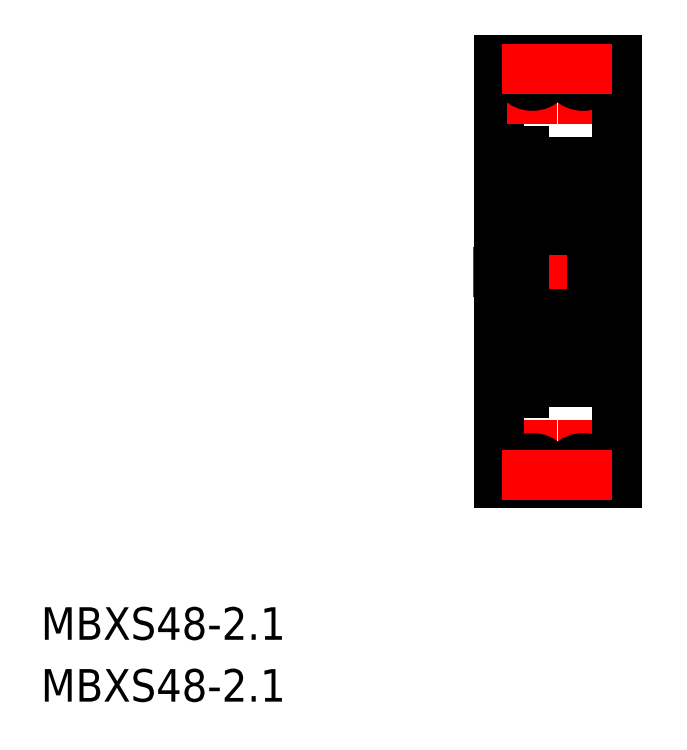
<metadata>
{"format":"dxf","ext":"dxf","renderer":"ezdxf+matplotlib","layout":"modelspace","background":"white","min_lineweight":24,"dpi":150}
</metadata>
<code>
0
SECTION
2
ENTITIES
0
TEXT
8
0
10
151.8
20
177.8
30
0
40
3.847
1
MBXS48-2.1
0
TEXT
8
0
10
151.8
20
170.4
30
0
40
3.847
1
MBXS48-2.1
0
LINE
8
0
10
205.9
20
221.2
30
0
11
205.9
21
246.2
31
0
0
LINE
8
CENTER
10
209.9
20
221.2
30
0
11
209.9
21
247.7
31
0
0
LINE
8
CENTER
10
215.9
20
221.2
30
0
11
215.9
21
247.7
31
0
0
LINE
8
CENTER
10
202.9
20
221.2
30
0
11
222.9
21
221.2
31
0
0
LINE
8
0
10
216.9
20
232.7
30
0
11
219.9
21
232.7
31
0
0
LINE
8
0
10
205.9
20
246.2
30
0
11
207.8
21
246.2
31
0
0
LINE
8
0
10
219.9
20
246.2
30
0
11
219.9
21
221.2
31
0
0
LINE
8
0
10
218
20
246.2
30
0
11
219.9
21
246.2
31
0
0
LINE
8
0
10
208.9
20
221.2
30
0
11
208.9
21
235.5
31
0
0
LINE
8
0
10
205.9
20
234.2
30
0
11
208.2
21
234.2
31
0
0
LINE
8
0
10
208.2
20
235.5
30
0
11
208.2
21
221.2
31
0
0
LINE
8
0
10
208.2
20
235.5
30
0
11
208.9
21
235.5
31
0
0
LINE
8
0
10
218
20
196.2
30
0
11
219.9
21
196.2
31
0
0
LINE
8
0
10
205.9
20
196.2
30
0
11
207.8
21
196.2
31
0
0
LINE
8
CENTER
10
215.9
20
221.2
30
0
11
215.9
21
194.7
31
0
0
LINE
8
CENTER
10
209.9
20
221.2
30
0
11
209.9
21
194.7
31
0
0
LINE
8
0
10
208.9
20
221.2
30
0
11
208.9
21
206.9
31
0
0
LINE
8
0
10
208.2
20
206.9
30
0
11
208.2
21
221.2
31
0
0
LINE
8
0
10
216.9
20
209.7
30
0
11
219.9
21
209.7
31
0
0
LINE
8
0
10
208.2
20
206.9
30
0
11
208.9
21
206.9
31
0
0
LINE
8
0
10
219.9
20
196.2
30
0
11
219.9
21
221.2
31
0
0
LINE
8
0
10
205.9
20
221.2
30
0
11
205.9
21
196.2
31
0
0
LINE
8
0
10
205.9
20
208.2
30
0
11
208.2
21
208.2
31
0
0
LINE
8
0
10
208.2
20
232.7
30
0
11
208.9
21
232.7
31
0
0
LINE
8
0
10
208.2
20
209.8
30
0
11
208.9
21
209.8
31
0
0
LINE
8
CENTER
10
207.3
20
245.3
30
0
11
218.5
21
245.3
31
0
0
ARC
8
0
10
209.9
20
245.3
30
0
40
2.1
50
180
51
0
0
LINE
8
0
10
207.8
20
245.3
30
0
11
207.8
21
246.2
31
0
0
ARC
8
0
10
215.9
20
245.3
30
0
40
2.1
50
180
51
0
0
LINE
8
0
10
213.8
20
245.3
30
0
11
213.8
21
246.2
31
0
0
LINE
8
0
10
212
20
245.3
30
0
11
212
21
246.2
31
0
0
LINE
8
0
10
212
20
246.2
30
0
11
213.8
21
246.2
31
0
0
LINE
8
0
10
218
20
245.3
30
0
11
218
21
246.2
31
0
0
LINE
8
CENTER
10
206.3
20
245.2
30
0
11
219.5
21
245.2
31
0
0
ARC
8
0
10
209.9
20
197.1
30
0
40
2.1
50
0
51
180
0
LINE
8
CENTER
10
207.3
20
197.1
30
0
11
218.5
21
197.1
31
0
0
LINE
8
0
10
207.8
20
197.1
30
0
11
207.8
21
196.2
31
0
0
ARC
8
0
10
215.9
20
197.1
30
0
40
2.1
50
0
51
180
0
LINE
8
0
10
212
20
196.2
30
0
11
213.8
21
196.2
31
0
0
LINE
8
0
10
212
20
197.1
30
0
11
212
21
196.2
31
0
0
LINE
8
0
10
213.8
20
197.1
30
0
11
213.8
21
196.2
31
0
0
LINE
8
0
10
218
20
197.1
30
0
11
218
21
196.2
31
0
0
LINE
8
CENTER
10
206.3
20
197.2
30
0
11
219.5
21
197.2
31
0
0
ARC
8
0
10
216.8
20
232.4
30
0
40
0.1
50
270
51
0
0
ARC
8
0
10
216.8
20
228.1
30
0
40
0.1
50
359.2
51
90
0
LINE
8
0
10
209.2
20
234.2
30
0
11
216.6
21
234.2
31
0
0
LINE
8
0
10
215.7
20
231.6
30
0
11
216.4
21
231.2
31
0
0
LINE
8
0
10
215.9
20
231.7
30
0
11
216.6
21
231.4
31
0
0
ARC
8
0
10
216.1
20
232.3
30
0
40
0.3
50
39.86
51
175.1
0
LINE
8
0
10
216.3
20
232.2
30
0
11
216.2
21
232.4
31
0
0
LINE
8
0
10
216
20
232.3
30
0
11
215.9
21
231.7
31
0
0
LINE
8
0
10
215.8
20
232.4
30
0
11
215.7
21
231.7
31
0
0
LINE
8
0
10
215.6
20
231.6
30
0
11
214.8
21
231.6
31
0
0
LINE
8
0
10
215.7
20
232
30
0
11
215.7
21
231.6
31
0
0
ARC
8
0
10
215.6
20
231.7
30
0
40
0.1
50
270
51
355.1
0
ARC
8
0
10
216.1
20
232.3
30
0
40
0.1
50
40.05
51
176.9
0
ARC
8
0
10
216.3
20
232.2
30
0
40
0.2
50
315
51
39.86
0
LINE
8
0
10
216.3
20
231.9
30
0
11
216.2
21
232.1
31
0
0
LINE
8
0
10
216.2
20
232.1
30
0
11
216.3
21
232.2
31
0
0
LINE
8
0
10
216.3
20
231.9
30
0
11
216.5
21
232.1
31
0
0
LINE
8
0
10
216.5
20
232.3
30
0
11
216.3
21
232.5
31
0
0
LINE
8
0
10
216
20
228.5
30
0
11
216.4
21
228.5
31
0
0
ARC
8
0
10
216.1
20
228.1
30
0
40
0.2
50
270
51
320
0
LINE
8
0
10
216.4
20
228.3
30
0
11
216
21
228.3
31
0
0
LINE
8
0
10
215.9
20
228
30
0
11
215.6
21
228.6
31
0
0
LINE
8
0
10
216.1
20
227.9
30
0
11
216
21
227.9
31
0
0
ARC
8
0
10
216
20
228.1
30
0
40
0.2
50
200
51
270
0
ARC
8
0
10
215.6
20
228.5
30
0
40
0.1
50
20.01
51
90
0
LINE
8
0
10
215.6
20
228.6
30
0
11
214.8
21
228.6
31
0
0
LINE
8
0
10
216
20
228.3
30
0
11
216
21
228.5
31
0
0
LINE
8
0
10
216.5
20
228.2
30
0
11
216.3
21
228
31
0
0
ARC
8
0
10
216.4
20
228.5
30
0
40
0.2
50
270
51
0
0
LINE
8
0
10
216.4
20
231.2
30
0
11
216.4
21
228.5
31
0
0
LINE
8
0
10
216.6
20
231.4
30
0
11
216.6
21
228.5
31
0
0
ARC
8
0
10
209.5
20
232.2
30
0
40
0.2
50
140.1
51
225
0
LINE
8
0
10
210.1
20
232.4
30
0
11
210.1
21
231.7
31
0
0
LINE
8
0
10
209.9
20
232.3
30
0
11
209.9
21
231.7
31
0
0
LINE
8
0
10
209.5
20
232.2
30
0
11
209.7
21
232.4
31
0
0
LINE
8
0
10
209.9
20
231.7
30
0
11
209.3
21
231.4
31
0
0
LINE
8
0
10
210.1
20
231.6
30
0
11
209.5
21
231.2
31
0
0
LINE
8
0
10
209.5
20
231.9
30
0
11
209.4
21
232.1
31
0
0
ARC
8
0
10
210.2
20
231.7
30
0
40
0.1
50
184.9
51
270
0
LINE
8
0
10
210.1
20
232
30
0
11
210.1
21
231.6
31
0
0
LINE
8
0
10
209.7
20
232.1
30
0
11
209.5
21
232.2
31
0
0
LINE
8
0
10
209.5
20
231.9
30
0
11
209.7
21
232.1
31
0
0
ARC
8
0
10
209
20
232.4
30
0
40
0.1
50
180
51
270
0
LINE
8
0
10
209.4
20
232.3
30
0
11
209.5
21
232.5
31
0
0
LINE
8
0
10
209
20
232.3
30
0
11
209.4
21
232.3
31
0
0
ARC
8
0
10
209.8
20
232.3
30
0
40
0.1
50
3.102
51
140
0
ARC
8
0
10
209.8
20
232.3
30
0
40
0.3
50
4.935
51
140.1
0
LINE
8
0
10
209.4
20
228.2
30
0
11
209.6
21
228
31
0
0
ARC
8
0
10
209
20
228.1
30
0
40
0.1
50
90
51
180.8
0
LINE
8
0
10
210
20
228
30
0
11
210.2
21
228.6
31
0
0
ARC
8
0
10
209.7
20
228.1
30
0
40
0.2
50
220
51
270
0
ARC
8
0
10
209.8
20
228.1
30
0
40
0.2
50
270
51
340
0
LINE
8
0
10
209.7
20
227.9
30
0
11
209.8
21
227.9
31
0
0
ARC
8
0
10
209.5
20
228.5
30
0
40
0.2
50
180
51
270
0
LINE
8
0
10
209
20
228.2
30
0
11
209.4
21
228.2
31
0
0
ARC
8
0
10
210.3
20
228.5
30
0
40
0.1
50
90
51
160
0
LINE
8
0
10
209.9
20
228.3
30
0
11
209.9
21
228.5
31
0
0
LINE
8
0
10
209.5
20
228.3
30
0
11
209.9
21
228.3
31
0
0
LINE
8
0
10
209.9
20
228.5
30
0
11
209.5
21
228.5
31
0
0
ARC
8
0
10
209.2
20
226.5
30
0
40
0.3
50
180
51
270
0
LINE
8
0
10
209.5
20
231.2
30
0
11
209.5
21
228.5
31
0
0
LINE
8
0
10
209.3
20
231.4
30
0
11
209.3
21
228.5
31
0
0
CIRCLE
8
0
10
212.9
20
230.1
30
0
40
2.381
0
LINE
8
0
10
210.3
20
228.6
30
0
11
211.1
21
228.6
31
0
0
LINE
8
0
10
210.2
20
231.6
30
0
11
211.1
21
231.6
31
0
0
LINE
8
0
10
209.2
20
226.2
30
0
11
216.6
21
226.2
31
0
0
ARC
8
0
10
209.2
20
233.9
30
0
40
0.3
50
90
51
180
0
LINE
8
0
10
216.8
20
228.2
30
0
11
216.5
21
228.2
31
0
0
LINE
8
0
10
216.8
20
232.3
30
0
11
216.5
21
232.3
31
0
0
ARC
8
0
10
216.6
20
233.9
30
0
40
0.3
50
0
51
90
0
ARC
8
0
10
216.6
20
226.5
30
0
40
0.3
50
270
51
0
0
ARC
8
0
10
216.8
20
214.4
30
0
40
0.1
50
270
51
0.8103
0
ARC
8
0
10
216.8
20
210
30
0
40
0.1
50
0
51
90
0
LINE
8
0
10
216.4
20
214.1
30
0
11
216
21
214.1
31
0
0
ARC
8
0
10
216.1
20
214.4
30
0
40
0.2
50
39.98
51
90
0
LINE
8
0
10
216
20
213.9
30
0
11
216.4
21
213.9
31
0
0
LINE
8
0
10
215.6
20
213.8
30
0
11
214.8
21
213.8
31
0
0
ARC
8
0
10
215.6
20
213.9
30
0
40
0.1
50
270
51
340
0
ARC
8
0
10
216
20
214.4
30
0
40
0.2
50
90
51
160
0
LINE
8
0
10
216.1
20
214.6
30
0
11
216
21
214.6
31
0
0
LINE
8
0
10
215.9
20
214.5
30
0
11
215.6
21
213.9
31
0
0
LINE
8
0
10
216
20
214.1
30
0
11
216
21
213.9
31
0
0
ARC
8
0
10
216.4
20
213.9
30
0
40
0.2
50
0
51
90
0
LINE
8
0
10
216.5
20
214.3
30
0
11
216.3
21
214.5
31
0
0
LINE
8
0
10
215.9
20
210.7
30
0
11
216.6
21
211.1
31
0
0
LINE
8
0
10
215.7
20
210.9
30
0
11
216.4
21
211.2
31
0
0
LINE
8
0
10
216.3
20
210.3
30
0
11
216.2
21
210.1
31
0
0
ARC
8
0
10
216.1
20
210.1
30
0
40
0.3
50
184.9
51
320.1
0
LINE
8
0
10
215.6
20
210.8
30
0
11
214.8
21
210.8
31
0
0
ARC
8
0
10
215.6
20
210.7
30
0
40
0.1
50
4.935
51
90
0
LINE
8
0
10
215.8
20
210.1
30
0
11
215.7
21
210.7
31
0
0
ARC
8
0
10
216.1
20
210.1
30
0
40
0.1
50
183.1
51
320
0
LINE
8
0
10
216
20
210.1
30
0
11
215.9
21
210.7
31
0
0
LINE
8
0
10
215.7
20
210.5
30
0
11
215.7
21
210.9
31
0
0
LINE
8
0
10
216.3
20
210.6
30
0
11
216.5
21
210.4
31
0
0
LINE
8
0
10
216.5
20
210.2
30
0
11
216.3
21
209.9
31
0
0
ARC
8
0
10
216.3
20
210.3
30
0
40
0.2
50
320.1
51
45
0
LINE
8
0
10
216.2
20
210.4
30
0
11
216.3
21
210.3
31
0
0
LINE
8
0
10
216.3
20
210.6
30
0
11
216.2
21
210.4
31
0
0
LINE
8
0
10
216.6
20
211.1
30
0
11
216.6
21
213.9
31
0
0
LINE
8
0
10
216.4
20
211.2
30
0
11
216.4
21
213.9
31
0
0
ARC
8
0
10
209
20
214.4
30
0
40
0.1
50
179.2
51
270
0
LINE
8
0
10
209.9
20
213.9
30
0
11
209.5
21
213.9
31
0
0
LINE
8
0
10
209.5
20
214.1
30
0
11
209.9
21
214.1
31
0
0
LINE
8
0
10
209.4
20
214.3
30
0
11
209.6
21
214.5
31
0
0
LINE
8
0
10
209
20
214.3
30
0
11
209.4
21
214.3
31
0
0
LINE
8
0
10
209.9
20
214.1
30
0
11
209.9
21
213.9
31
0
0
LINE
8
0
10
210
20
214.5
30
0
11
210.2
21
213.9
31
0
0
LINE
8
0
10
209.7
20
214.6
30
0
11
209.8
21
214.6
31
0
0
ARC
8
0
10
209.8
20
214.4
30
0
40
0.2
50
20.01
51
90
0
ARC
8
0
10
209.7
20
214.4
30
0
40
0.2
50
90
51
140
0
ARC
8
0
10
210.3
20
213.9
30
0
40
0.1
50
200
51
270
0
ARC
8
0
10
209.5
20
213.9
30
0
40
0.2
50
90
51
180
0
ARC
8
0
10
209.2
20
215.9
30
0
40
0.3
50
90
51
180
0
ARC
8
0
10
209
20
210
30
0
40
0.1
50
90
51
180
0
LINE
8
0
10
210.1
20
210.9
30
0
11
209.5
21
211.2
31
0
0
LINE
8
0
10
209.5
20
210.6
30
0
11
209.7
21
210.4
31
0
0
LINE
8
0
10
209.7
20
210.4
30
0
11
209.5
21
210.3
31
0
0
LINE
8
0
10
209.5
20
210.3
30
0
11
209.7
21
210.1
31
0
0
LINE
8
0
10
209.9
20
210.7
30
0
11
209.3
21
211.1
31
0
0
LINE
8
0
10
209.5
20
210.6
30
0
11
209.4
21
210.4
31
0
0
LINE
8
0
10
209.4
20
210.2
30
0
11
209.5
21
209.9
31
0
0
LINE
8
0
10
209
20
210.1
30
0
11
209.4
21
210.1
31
0
0
LINE
8
0
10
210.1
20
210.5
30
0
11
210.1
21
210.9
31
0
0
LINE
8
0
10
209.9
20
210.1
30
0
11
209.9
21
210.7
31
0
0
LINE
8
0
10
210.1
20
210.1
30
0
11
210.1
21
210.7
31
0
0
ARC
8
0
10
209.8
20
210.1
30
0
40
0.3
50
219.9
51
355.1
0
ARC
8
0
10
209.8
20
210.1
30
0
40
0.1
50
220
51
356.9
0
ARC
8
0
10
210.2
20
210.7
30
0
40
0.1
50
90
51
175.1
0
ARC
8
0
10
209.5
20
210.3
30
0
40
0.2
50
135
51
219.9
0
LINE
8
0
10
209.3
20
211.1
30
0
11
209.3
21
213.9
31
0
0
LINE
8
0
10
209.5
20
211.2
30
0
11
209.5
21
213.9
31
0
0
CIRCLE
8
0
10
212.9
20
212.3
30
0
40
2.381
0
LINE
8
0
10
210.2
20
210.8
30
0
11
211.1
21
210.8
31
0
0
LINE
8
0
10
210.3
20
213.8
30
0
11
211.1
21
213.8
31
0
0
LINE
8
0
10
209.2
20
216.2
30
0
11
216.6
21
216.2
31
0
0
ARC
8
0
10
209.2
20
208.5
30
0
40
0.3
50
180
51
270
0
LINE
8
0
10
209.2
20
208.2
30
0
11
216.6
21
208.2
31
0
0
LINE
8
0
10
216.8
20
210.1
30
0
11
216.5
21
210.1
31
0
0
LINE
8
0
10
216.8
20
214.3
30
0
11
216.5
21
214.3
31
0
0
ARC
8
0
10
216.6
20
208.5
30
0
40
0.3
50
270
51
0
0
ARC
8
0
10
216.6
20
215.9
30
0
40
0.3
50
0
51
90
0
LINE
8
0
10
216.9
20
233.9
30
0
11
216.9
21
208.5
31
0
0
LINE
8
0
10
208.9
20
233.9
30
0
11
208.9
21
208.5
31
0
0
VIEWPORT
8
0
10
5.614
20
3.902
30
0
40
10.48
41
6.998
68
     1
69
     1
0
VIEWPORT
8
0
10
5.614
20
3.902
30
0
40
8.982
41
6.243
68
     2
69
     2
0
ENDSEC
0
EOF

</code>
